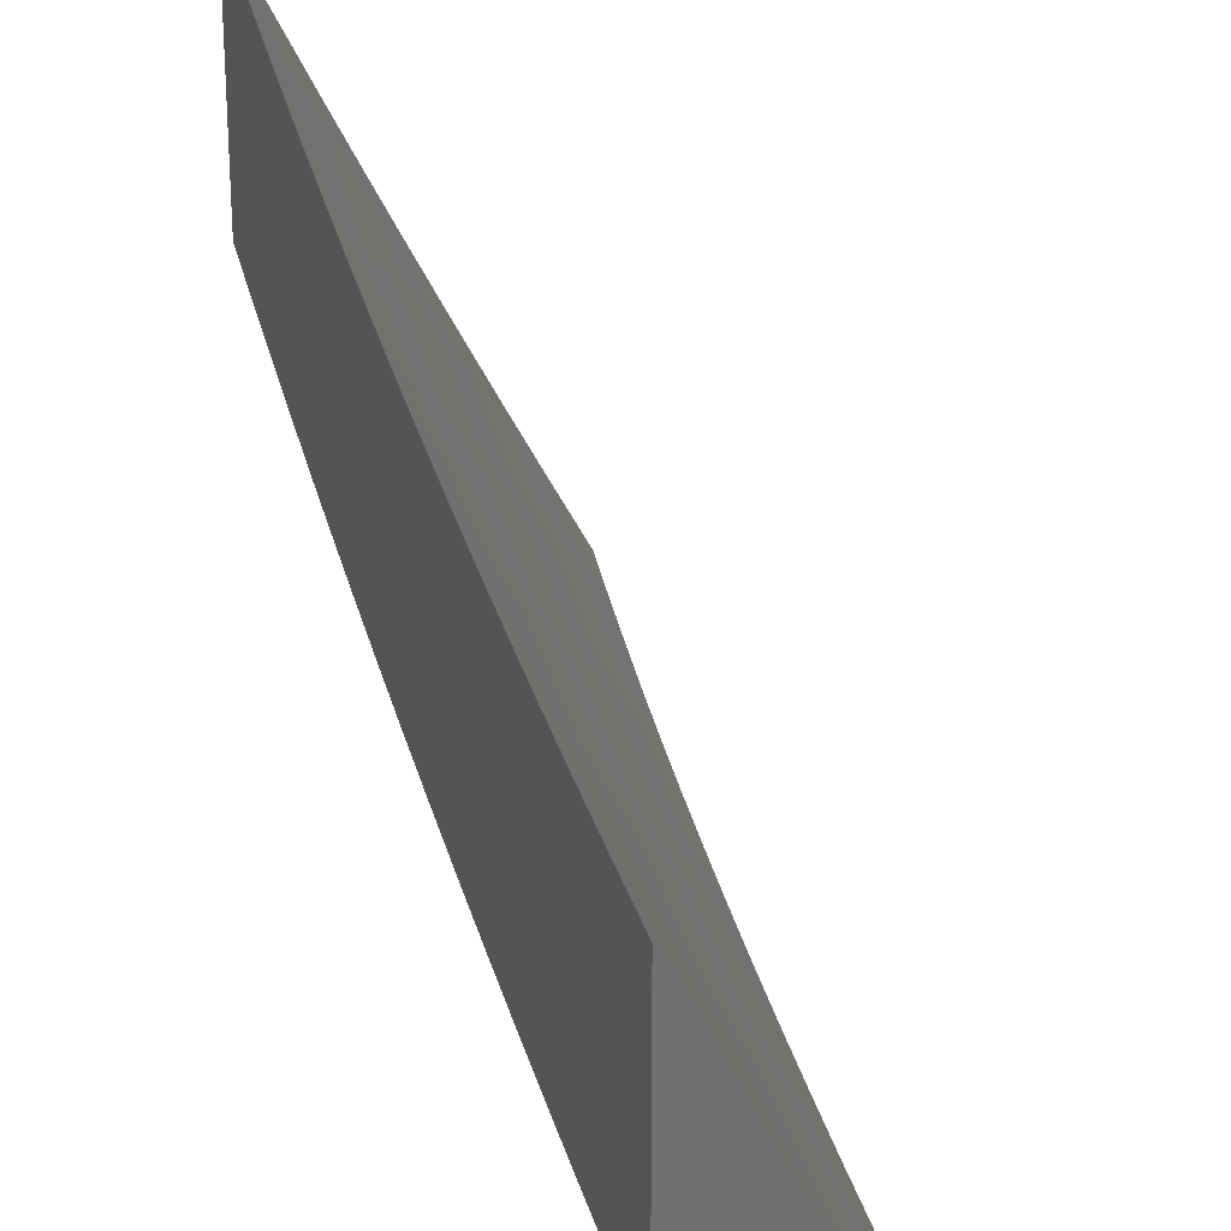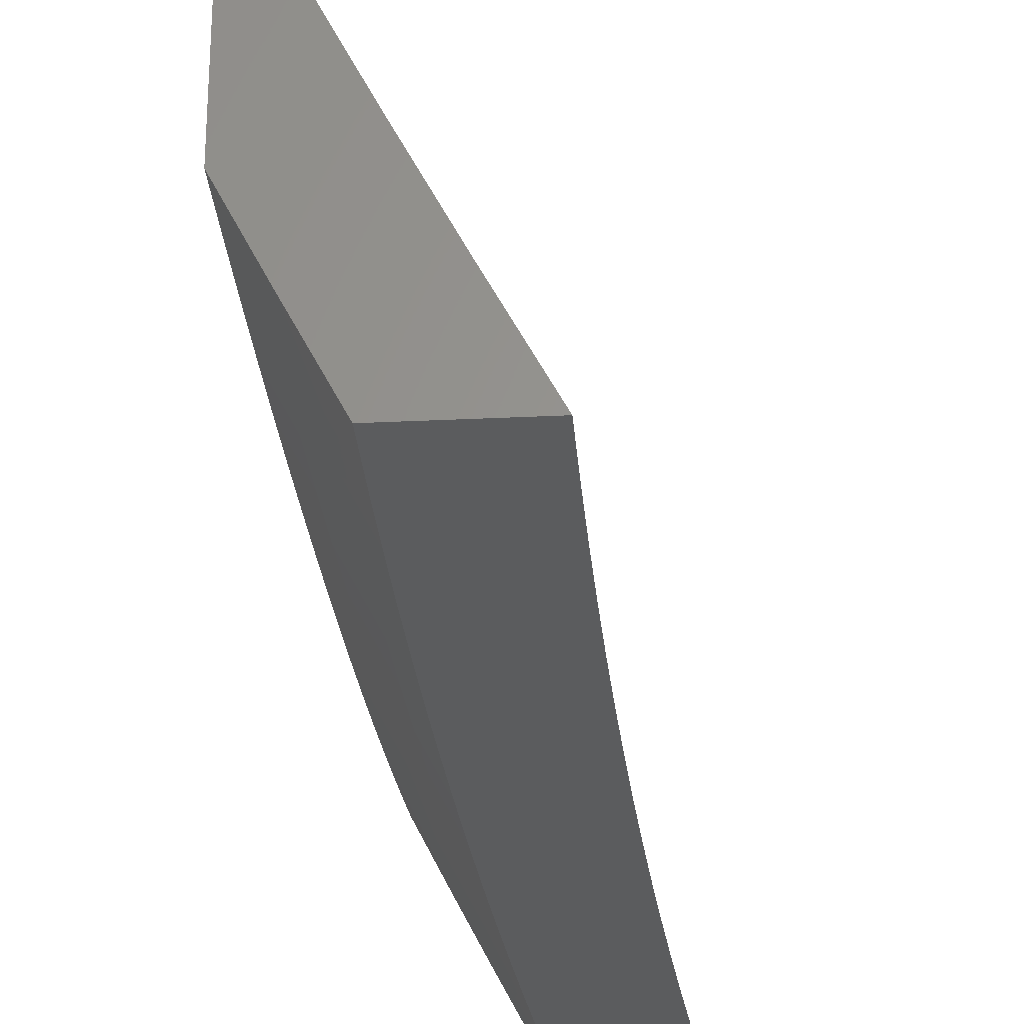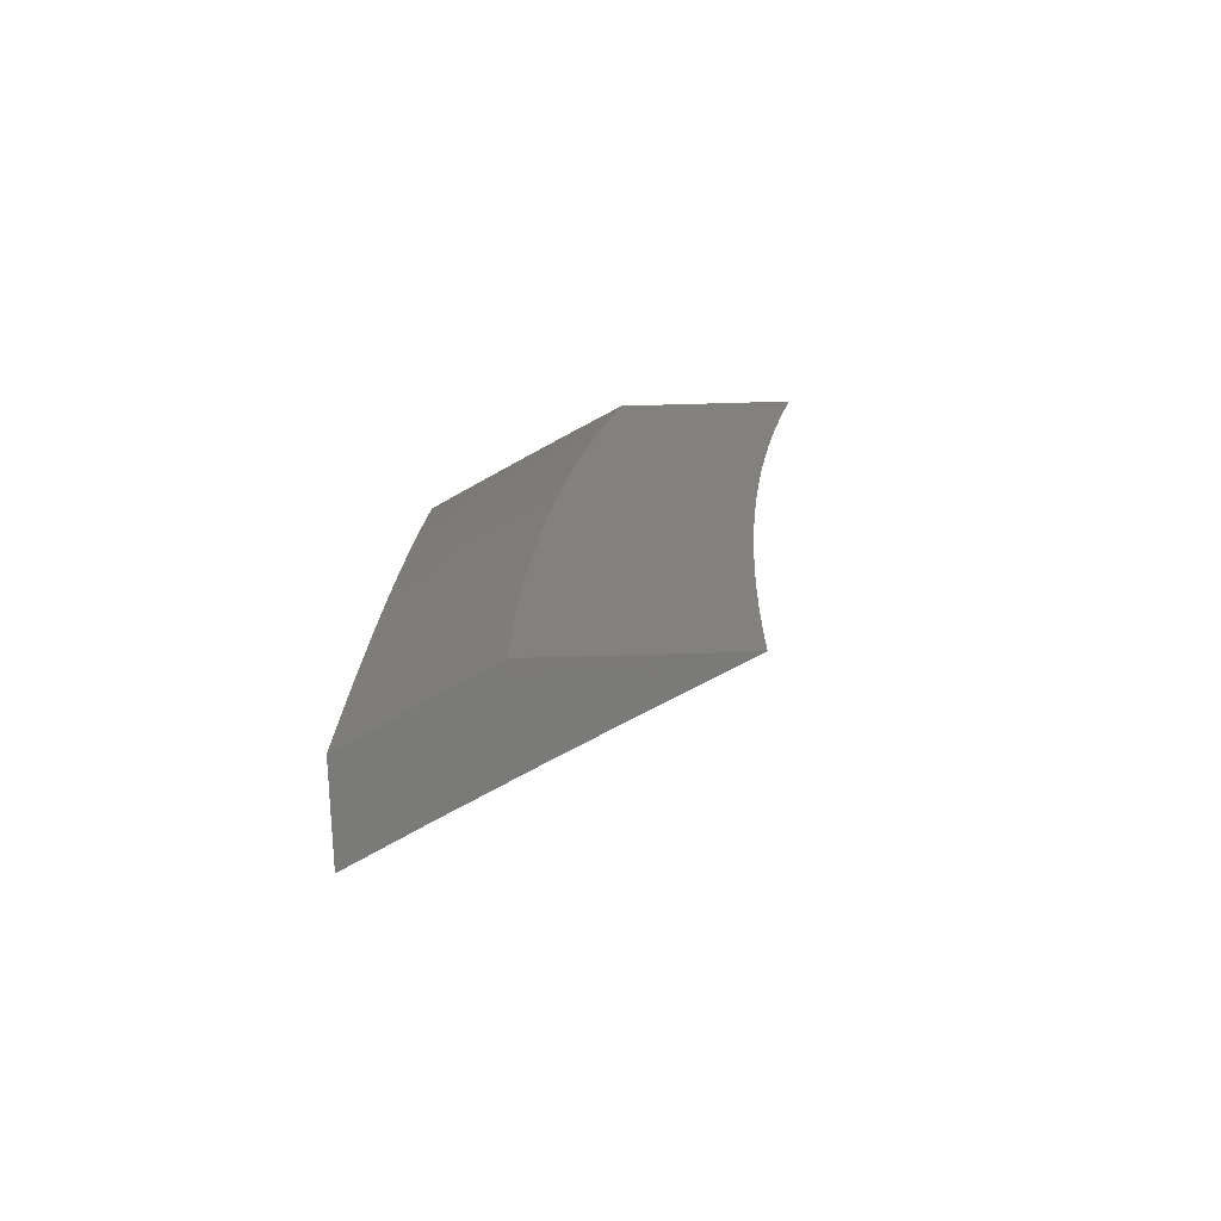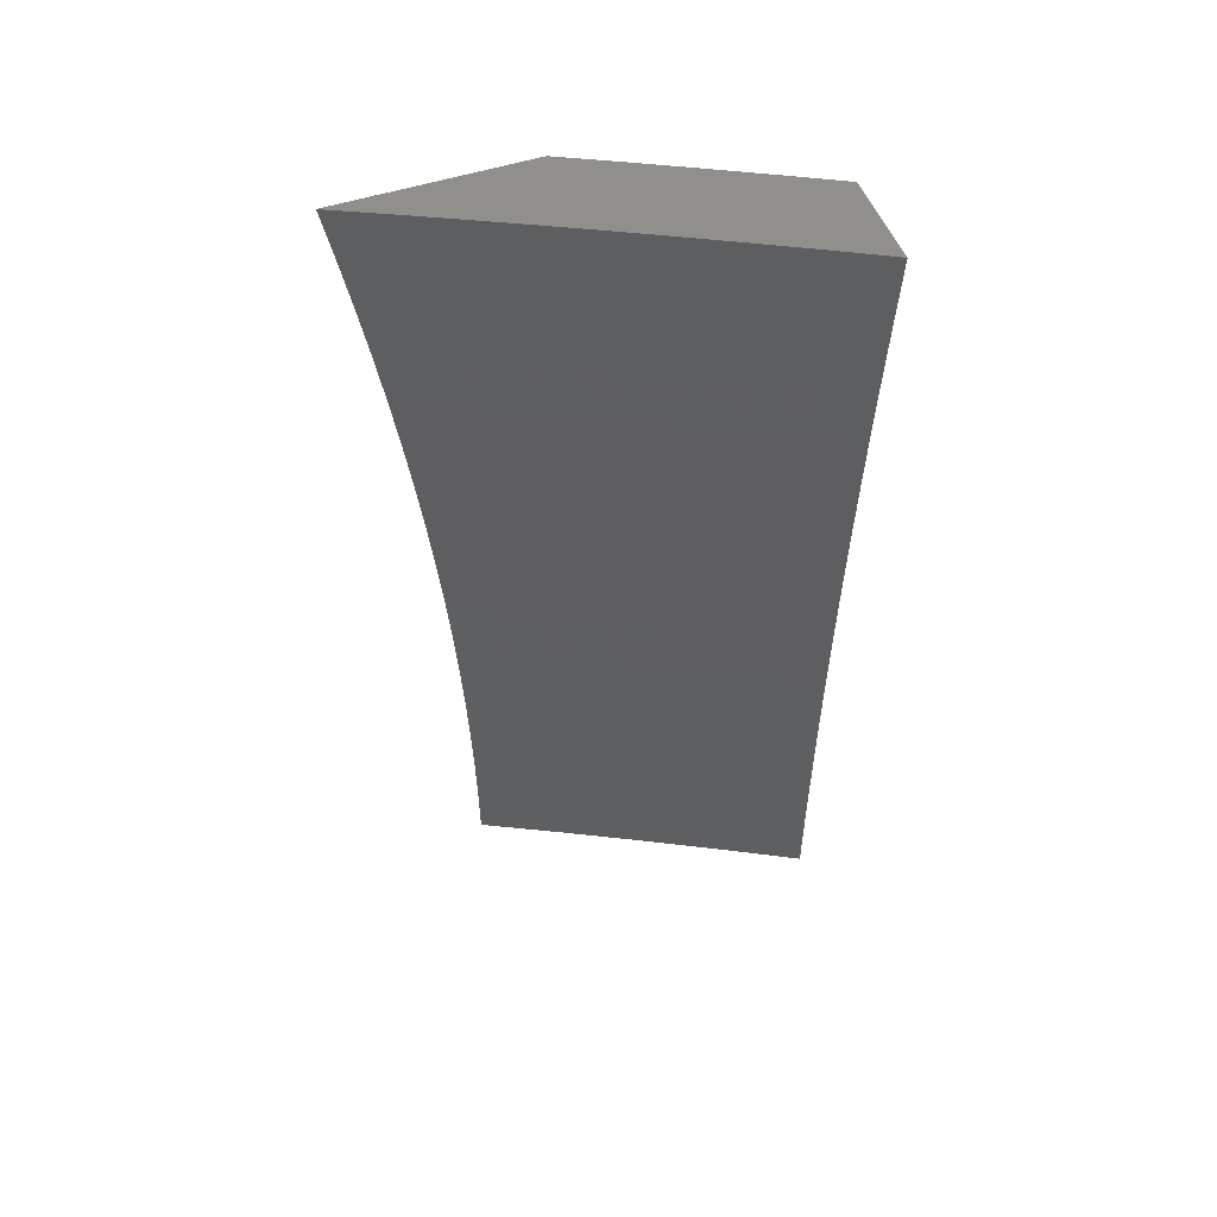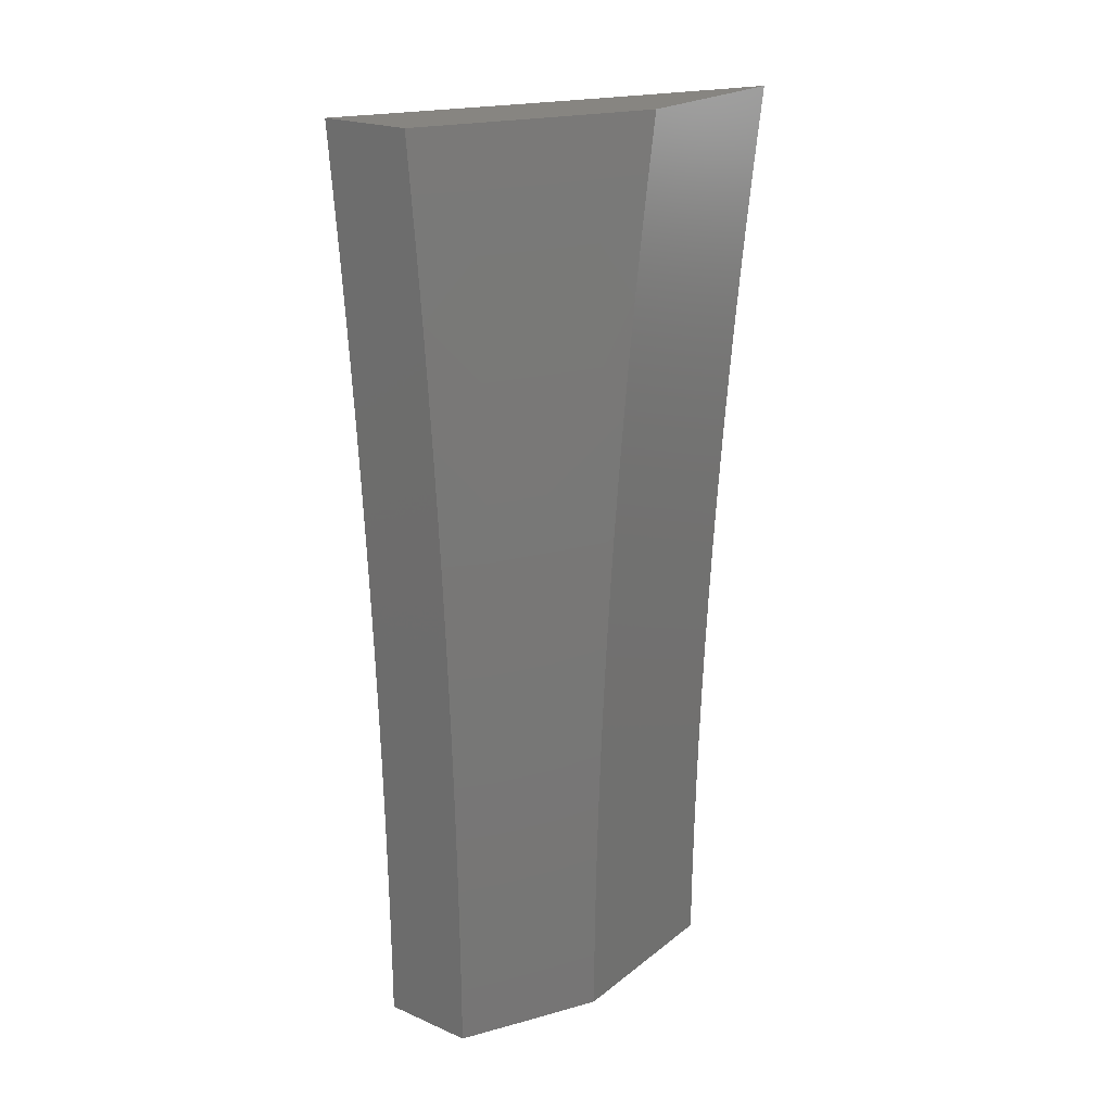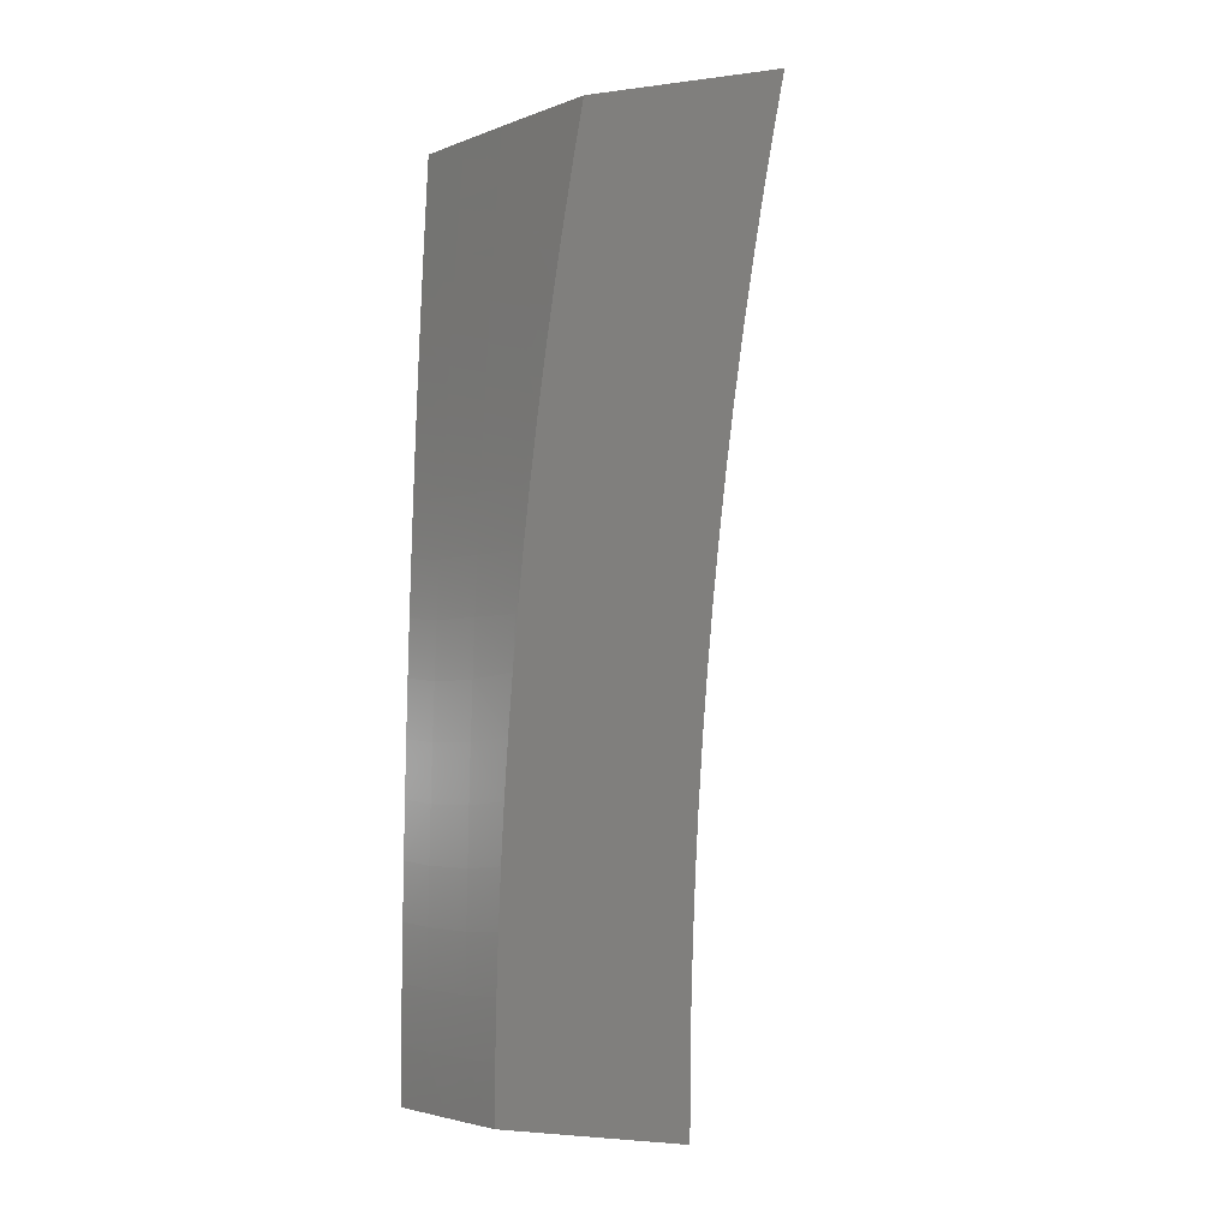
<metadata>
{"format":"stl","ext":"stl","renderer":"f3d","projection":"perspective","resolution":1024,"background":"white","views":[{"elev":27.8,"azim":165.7,"up":"+Y"},{"elev":-28.5,"azim":-175.8,"up":"+Y"},{"elev":-73.4,"azim":91.6,"up":"+Z"},{"elev":51.1,"azim":-109.8,"up":"+Z"},{"elev":21.6,"azim":37.0,"up":"+Z"},{"elev":-3.6,"azim":113.7,"up":"+Z"}]}
</metadata>
<code>
# stl→obj: 211 verts, 418 faces
v 10 -4.652 0.06293
v 10 -4.652 0
v 9.984 -4.685 0.06157
v 9.957 -4.74 6.773e-34
v 9.956 -4.741 0.06157
v 9.928 -4.797 0.06157
v 9.956 -4.741 0.1233
v 9.928 -4.796 0.1233
v 9.955 -4.74 0.1851
v 9.927 -4.796 0.1851
v 9.954 -4.74 0.2471
v 9.926 -4.796 0.2471
v 9.953 -4.739 0.3092
v 9.925 -4.795 0.3092
v 9.951 -4.738 0.3714
v 9.923 -4.794 0.3714
v 9.949 -4.738 0.4338
v 9.921 -4.793 0.4338
v 9.947 -4.736 0.4962
v 9.919 -4.792 0.4962
v 9.944 -4.735 0.5588
v 9.916 -4.791 0.5588
v 9.942 -4.734 0.6215
v 9.914 -4.79 0.6215
v 9.938 -4.733 0.6843
v 9.91 -4.788 0.6843
v 9.935 -4.731 0.7472
v 9.907 -4.787 0.7472
v 9.931 -4.729 0.8103
v 9.903 -4.785 0.8103
v 9.927 -4.727 0.8734
v 9.899 -4.783 0.8734
v 9.923 -4.725 0.9367
v 9.895 -4.781 0.9367
v 9.918 -4.723 1
v 9.89 -4.779 1
v 9.866 -4.837 0.9367
v 9.862 -4.834 1
v 9.838 -4.892 0.9367
v 9.833 -4.89 1
v 9.809 -4.947 0.9367
v 9.804 -4.945 1
v 9.781 -5 0.9377
v 9.775 -5 1
v 9.913 -4.827 6.02e-34
v 9.9 -4.852 0.06157
v 9.899 -4.852 0.1233
v 9.899 -4.852 0.1851
v 9.898 -4.851 0.2471
v 9.896 -4.851 0.3092
v 9.895 -4.85 0.3714
v 9.893 -4.849 0.4338
v 9.89 -4.848 0.4962
v 9.888 -4.847 0.5588
v 9.885 -4.846 0.6215
v 9.882 -4.844 0.6843
v 9.879 -4.842 0.7472
v 9.875 -4.841 0.8103
v 9.871 -4.839 0.8734
v 9.868 -4.914 2.258e-34
v 9.871 -4.908 0.06157
v 9.871 -4.908 0.1233
v 9.87 -4.908 0.1851
v 9.869 -4.907 0.2471
v 9.867 -4.907 0.3092
v 9.866 -4.906 0.3714
v 9.864 -4.905 0.4338
v 9.862 -4.904 0.4962
v 9.859 -4.903 0.5588
v 9.856 -4.901 0.6215
v 9.853 -4.9 0.6843
v 9.85 -4.898 0.7472
v 9.846 -4.896 0.8103
v 9.842 -4.894 0.8734
v 9.842 -4.964 0.06157
v 9.823 -5 0
v 9.823 -5 0.0626
v 9.841 -4.964 0.1233
v 9.822 -5 0.1252
v 9.841 -4.963 0.1851
v 9.821 -5 0.1878
v 9.84 -4.963 0.2471
v 9.82 -5 0.2504
v 9.838 -4.962 0.3092
v 9.818 -5 0.3129
v 9.837 -4.961 0.3714
v 9.816 -5 0.3755
v 9.835 -4.96 0.4338
v 9.814 -5 0.438
v 9.833 -4.959 0.4962
v 9.811 -5 0.5006
v 9.83 -4.958 0.5588
v 9.808 -5 0.5631
v 9.827 -4.957 0.6215
v 9.804 -5 0.6256
v 9.824 -4.955 0.6843
v 9.8 -5 0.688
v 9.821 -4.953 0.7472
v 9.796 -5 0.7505
v 9.817 -4.951 0.8103
v 9.791 -5 0.8129
v 9.813 -4.949 0.8734
v 9.786 -5 0.8753
v 9.946 -4.667 1
v 9.95 -4.669 0.9367
v 9.955 -4.671 0.8734
v 9.959 -4.673 0.8103
v 9.963 -4.675 0.7472
v 9.966 -4.677 0.6843
v 9.969 -4.678 0.6215
v 9.972 -4.679 0.5588
v 9.975 -4.68 0.4962
v 9.977 -4.682 0.4338
v 9.979 -4.682 0.3714
v 9.98 -4.683 0.3092
v 9.982 -4.684 0.2471
v 9.983 -4.684 0.1851
v 9.984 -4.685 0.1233
v 9.973 -4.611 1
v 9.978 -4.613 0.9367
v 9.982 -4.615 0.8734
v 9.986 -4.617 0.8103
v 9.99 -4.619 0.7472
v 9.994 -4.62 0.6843
v 9.997 -4.622 0.6215
v 10 -4.623 0.5588
v 10 -4.628 0.5024
v 10 -4.621 0.5649
v 10 -4.614 0.6274
v 10 -4.606 0.6898
v 10 -4.597 0.7521
v 10 -4.588 0.8142
v 10 -4.578 0.8763
v 10 -4.567 0.9382
v 10 -4.555 1
v 10 -4.634 0.4398
v 10 -4.639 0.3771
v 10 -4.643 0.3144
v 10 -4.646 0.2516
v 10 -4.649 0.1887
v 10 -4.651 0.1258
v 9.924 -5 0.0626
v 9.925 -5 0
v 9.946 -4.959 0.06158
v 9.963 -4.927 -1.096e-52
v 9.977 -4.899 0.06158
v 10 -4.854 0
v 10 -4.854 0.06289
v 9.977 -4.899 0.1233
v 10 -4.853 0.1258
v 9.976 -4.899 0.1851
v 10 -4.851 0.1886
v 9.975 -4.898 0.2471
v 10 -4.849 0.2514
v 9.973 -4.898 0.3092
v 10 -4.845 0.3142
v 9.972 -4.897 0.3714
v 10 -4.841 0.3769
v 9.97 -4.896 0.4338
v 10 -4.837 0.4396
v 9.968 -4.895 0.4962
v 9.998 -4.835 0.4962
v 9.996 -4.834 0.5588
v 10 -4.831 0.5022
v 10 -4.825 0.5647
v 9.993 -4.832 0.6215
v 10 -4.818 0.6272
v 10 -4.81 0.6896
v 10 -4.802 0.7519
v 9.987 -4.829 0.7473
v 9.956 -4.889 0.7473
v 9.963 -4.892 0.6215
v 9.932 -4.952 0.6215
v 9.934 -4.953 0.5588
v 9.91 -5 0.5631
v 9.913 -5 0.5006
v 10 -4.793 0.8141
v 9.979 -4.825 0.8734
v 9.948 -4.885 0.8734
v 9.925 -4.949 0.7473
v 9.917 -4.945 0.8734
v 9.893 -5 0.8129
v 9.888 -5 0.8753
v 9.913 -4.943 0.9367
v 9.883 -5 0.9377
v 9.908 -4.941 1
v 9.877 -5 1
v 10 -4.783 0.8762
v 9.975 -4.823 0.9367
v 9.944 -4.883 0.9367
v 10 -4.772 0.9381
v 9.97 -4.821 1
v 9.939 -4.881 1
v 10 -4.761 1
v 9.898 -5 0.7505
v 9.902 -5 0.688
v 9.906 -5 0.6256
v 9.937 -4.955 0.4962
v 9.916 -5 0.438
v 9.939 -4.956 0.4338
v 9.918 -5 0.3755
v 9.941 -4.957 0.3714
v 9.92 -5 0.3129
v 9.942 -4.957 0.3092
v 9.922 -5 0.2504
v 9.944 -4.958 0.2471
v 9.923 -5 0.1878
v 9.945 -4.959 0.1851
v 9.924 -5 0.1252
v 9.945 -4.959 0.1233
v 9.965 -4.894 0.5588
f 1 2 3
f 3 2 4
f 3 4 5
f 5 4 6
f 5 6 7
f 7 6 8
f 7 8 9
f 9 8 10
f 9 10 11
f 11 10 12
f 11 12 13
f 13 12 14
f 13 14 15
f 15 14 16
f 15 16 17
f 17 16 18
f 17 18 19
f 19 18 20
f 19 20 21
f 21 20 22
f 21 22 23
f 23 22 24
f 23 24 25
f 25 24 26
f 25 26 27
f 27 26 28
f 27 28 29
f 29 28 30
f 29 30 31
f 31 30 32
f 31 32 33
f 33 32 34
f 33 34 35
f 35 34 36
f 36 34 37
f 36 37 38
f 38 37 39
f 38 39 40
f 40 39 41
f 40 41 42
f 42 41 43
f 42 43 44
f 4 45 6
f 6 45 46
f 6 46 8
f 8 46 47
f 8 47 10
f 10 47 48
f 10 48 12
f 12 48 49
f 12 49 14
f 14 49 50
f 14 50 16
f 16 50 51
f 16 51 18
f 18 51 52
f 18 52 20
f 20 52 53
f 20 53 22
f 22 53 54
f 22 54 24
f 24 54 55
f 24 55 26
f 26 55 56
f 26 56 28
f 28 56 57
f 28 57 30
f 30 57 58
f 30 58 32
f 32 58 59
f 32 59 34
f 34 59 37
f 45 60 46
f 46 60 61
f 46 61 47
f 47 61 62
f 47 62 48
f 48 62 63
f 48 63 49
f 49 63 64
f 49 64 50
f 50 64 65
f 50 65 51
f 51 65 66
f 51 66 52
f 52 66 67
f 52 67 53
f 53 67 68
f 53 68 54
f 54 68 69
f 54 69 55
f 55 69 70
f 55 70 56
f 56 70 71
f 56 71 57
f 57 71 72
f 57 72 58
f 58 72 73
f 58 73 59
f 59 73 74
f 59 74 37
f 37 74 39
f 61 60 75
f 75 60 76
f 75 76 77
f 75 77 78
f 78 77 79
f 78 79 80
f 80 79 81
f 80 81 82
f 82 81 83
f 82 83 84
f 84 83 85
f 84 85 86
f 86 85 87
f 86 87 88
f 88 87 89
f 88 89 90
f 90 89 91
f 90 91 92
f 92 91 93
f 92 93 94
f 94 93 95
f 94 95 96
f 96 95 97
f 96 97 98
f 98 97 99
f 98 99 100
f 100 99 101
f 100 101 102
f 102 101 103
f 102 103 41
f 41 103 43
f 35 104 33
f 33 104 105
f 33 105 31
f 31 105 106
f 31 106 29
f 29 106 107
f 29 107 27
f 27 107 108
f 27 108 25
f 25 108 109
f 25 109 23
f 23 109 110
f 23 110 21
f 21 110 111
f 21 111 19
f 19 111 112
f 19 112 17
f 17 112 113
f 17 113 15
f 15 113 114
f 15 114 13
f 13 114 115
f 13 115 11
f 11 115 116
f 11 116 9
f 9 116 117
f 9 117 7
f 7 117 118
f 7 118 5
f 5 118 3
f 104 119 105
f 105 119 120
f 105 120 106
f 106 120 121
f 106 121 107
f 107 121 122
f 107 122 108
f 108 122 123
f 108 123 109
f 109 123 124
f 109 124 110
f 110 124 125
f 110 125 111
f 111 125 126
f 111 126 127
f 127 126 128
f 128 126 125
f 128 125 129
f 129 125 124
f 129 124 130
f 130 124 123
f 130 123 131
f 131 123 122
f 131 122 132
f 132 122 121
f 132 121 133
f 133 121 120
f 133 120 134
f 134 120 119
f 134 119 135
f 111 127 112
f 112 127 136
f 112 136 113
f 113 136 137
f 113 137 114
f 114 137 138
f 114 138 115
f 115 138 139
f 115 139 116
f 116 139 140
f 116 140 117
f 117 140 141
f 117 141 118
f 118 141 1
f 118 1 3
f 102 41 39
f 63 62 78
f 78 62 75
f 64 63 80
f 80 63 78
f 65 64 82
f 82 64 80
f 66 65 84
f 84 65 82
f 67 66 86
f 86 66 84
f 68 67 88
f 88 67 86
f 69 68 90
f 90 68 88
f 70 69 92
f 92 69 90
f 71 70 94
f 94 70 92
f 72 71 96
f 96 71 94
f 73 72 98
f 98 72 96
f 74 73 100
f 100 73 98
f 39 74 102
f 102 74 100
f 62 61 75
f 142 143 144
f 144 143 145
f 144 145 146
f 146 145 147
f 146 147 148
f 146 148 149
f 149 148 150
f 149 150 151
f 151 150 152
f 151 152 153
f 153 152 154
f 153 154 155
f 155 154 156
f 155 156 157
f 157 156 158
f 157 158 159
f 159 158 160
f 159 160 161
f 161 160 162
f 161 162 163
f 163 162 164
f 163 164 165
f 160 164 162
f 163 165 166
f 166 165 167
f 166 167 168
f 169 170 168
f 168 170 171
f 168 171 172
f 172 171 173
f 172 173 174
f 174 173 175
f 174 175 176
f 169 177 170
f 170 177 178
f 170 178 171
f 171 178 179
f 171 179 180
f 180 179 181
f 180 181 182
f 182 181 183
f 183 181 184
f 183 184 185
f 185 184 186
f 185 186 187
f 177 188 178
f 178 188 189
f 178 189 179
f 179 189 190
f 179 190 181
f 181 190 184
f 188 191 189
f 189 191 192
f 189 192 190
f 190 192 193
f 190 193 184
f 184 193 186
f 191 194 192
f 182 195 180
f 180 195 196
f 180 196 173
f 173 196 197
f 173 197 175
f 174 176 198
f 198 176 199
f 198 199 200
f 200 199 201
f 200 201 202
f 202 201 203
f 202 203 204
f 204 203 205
f 204 205 206
f 206 205 207
f 206 207 208
f 208 207 209
f 208 209 210
f 210 209 142
f 210 142 144
f 146 149 144
f 144 149 210
f 149 151 210
f 210 151 208
f 151 153 208
f 208 153 206
f 153 155 206
f 206 155 204
f 155 157 204
f 204 157 202
f 157 159 202
f 202 159 200
f 159 161 200
f 200 161 198
f 174 198 211
f 211 198 161
f 211 161 163
f 171 180 173
f 174 211 172
f 172 211 166
f 172 166 168
f 166 211 163
f 44 43 187
f 187 43 103
f 187 103 101
f 101 99 187
f 187 99 97
f 187 97 185
f 185 97 95
f 185 95 183
f 183 95 93
f 183 93 182
f 182 93 195
f 195 93 91
f 195 91 196
f 196 91 89
f 196 89 197
f 197 89 87
f 197 87 175
f 175 87 176
f 176 87 85
f 176 85 199
f 199 85 83
f 199 83 201
f 201 83 203
f 203 83 81
f 203 81 205
f 205 81 79
f 205 79 207
f 207 79 209
f 209 79 77
f 209 77 142
f 142 77 76
f 142 76 143
f 76 60 143
f 143 60 45
f 143 45 145
f 145 45 147
f 147 45 4
f 147 4 2
f 135 119 194
f 194 119 104
f 194 104 192
f 192 104 35
f 192 35 36
f 192 36 193
f 193 36 38
f 193 38 186
f 186 38 40
f 186 40 187
f 187 40 42
f 187 42 44
f 147 2 148
f 148 2 1
f 148 1 150
f 150 1 141
f 150 141 152
f 152 141 154
f 154 141 140
f 154 140 156
f 156 140 139
f 156 139 158
f 158 139 160
f 160 139 138
f 160 138 164
f 164 138 137
f 164 137 165
f 165 137 167
f 167 137 136
f 167 136 168
f 168 136 127
f 168 127 169
f 169 127 128
f 169 128 177
f 177 128 188
f 188 128 129
f 188 129 191
f 191 129 130
f 191 130 194
f 194 130 131
f 194 131 132
f 132 133 194
f 194 133 134
f 194 134 135

</code>
